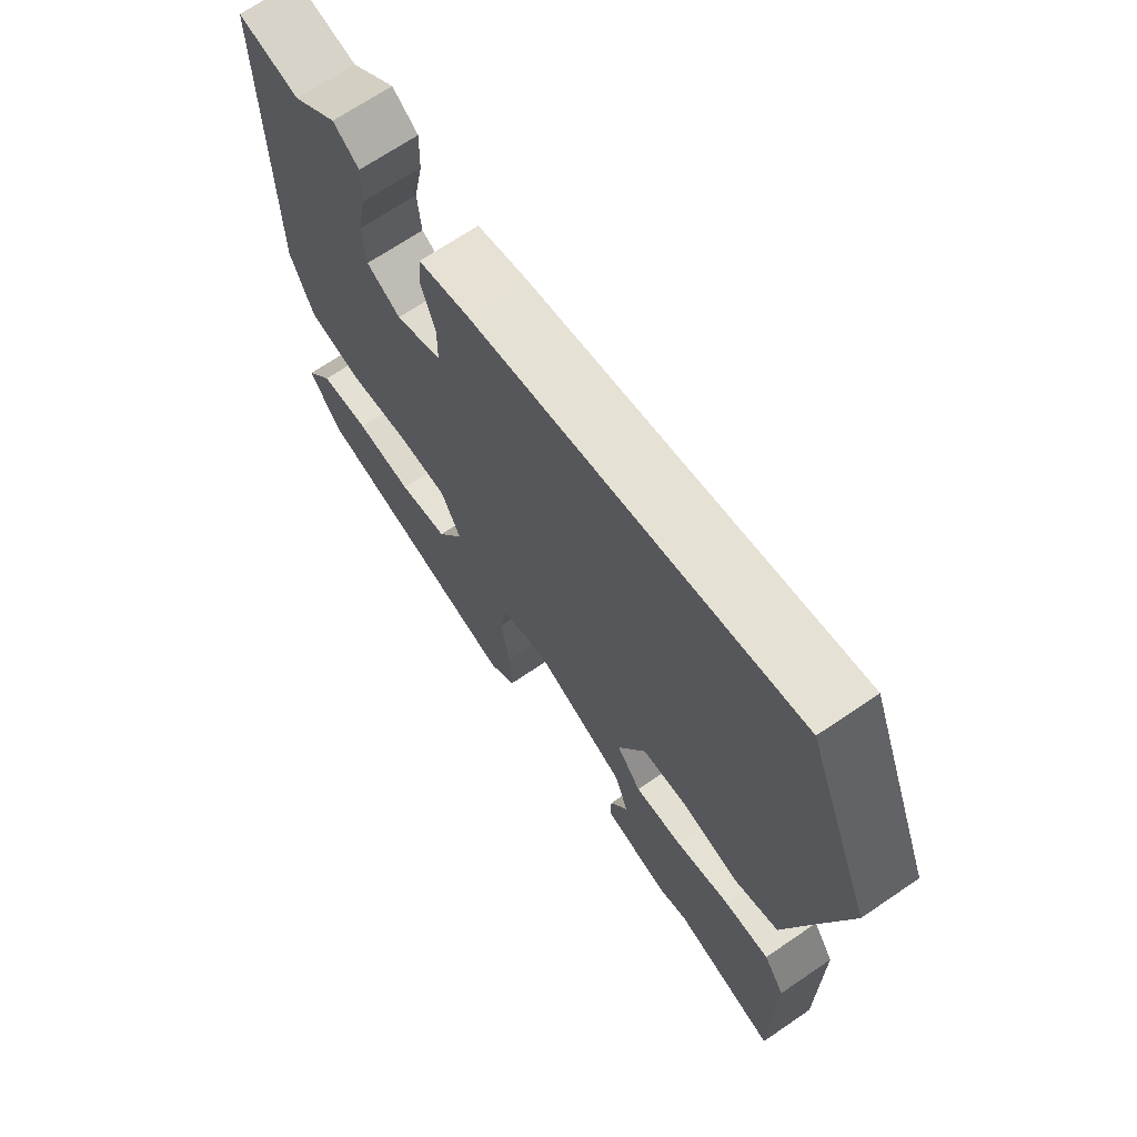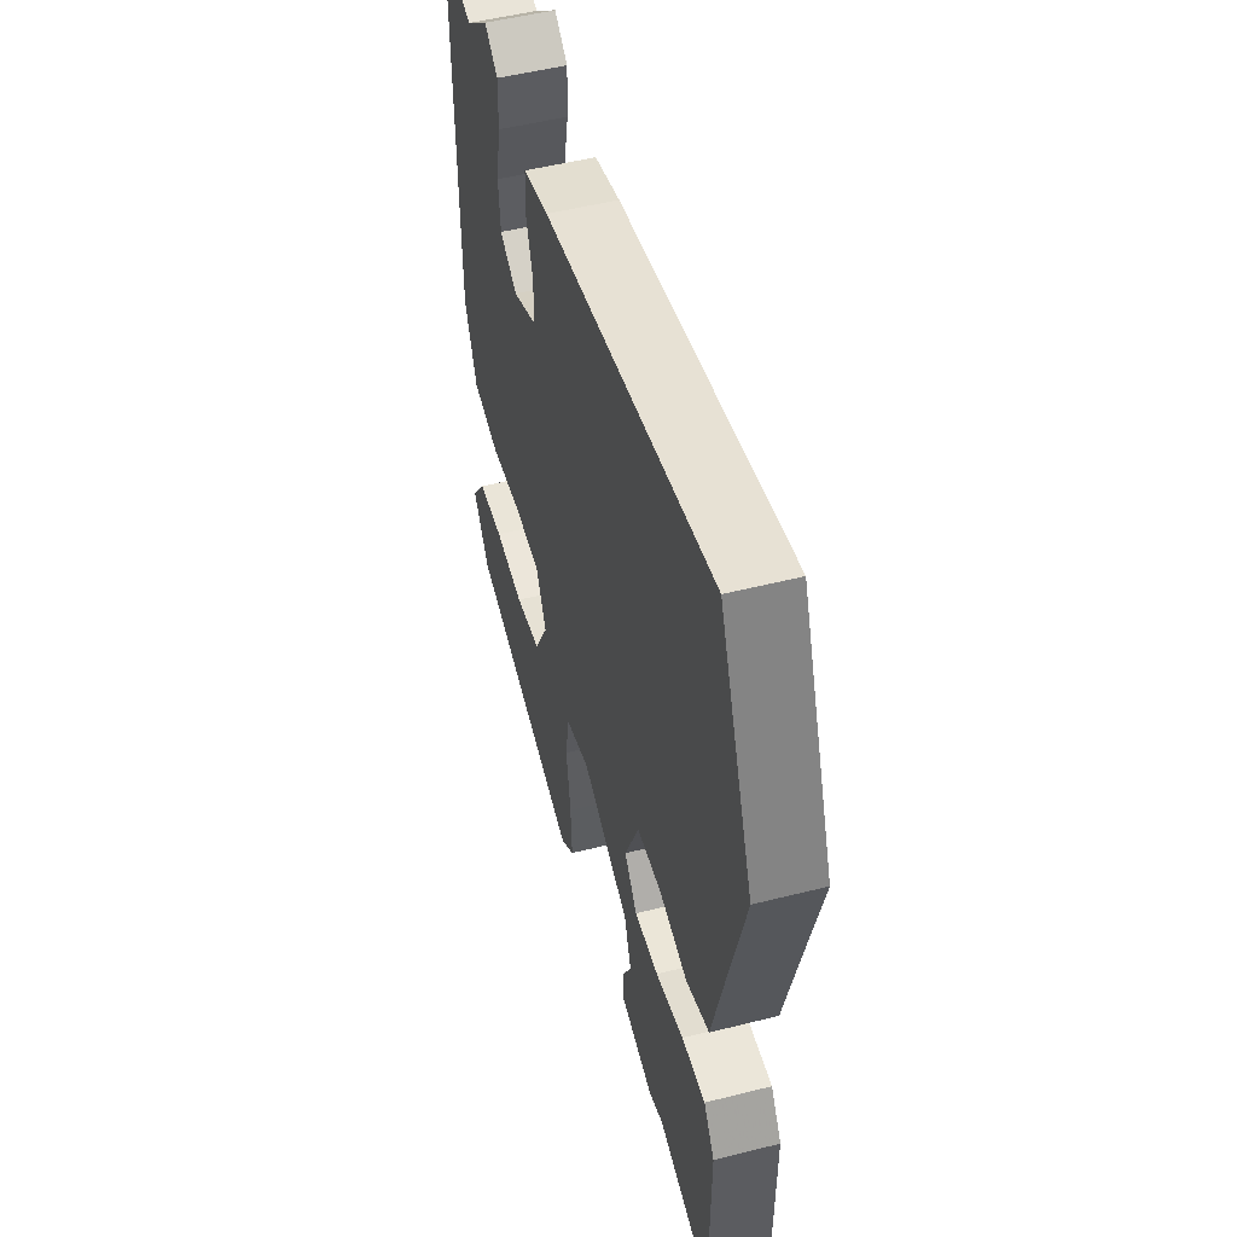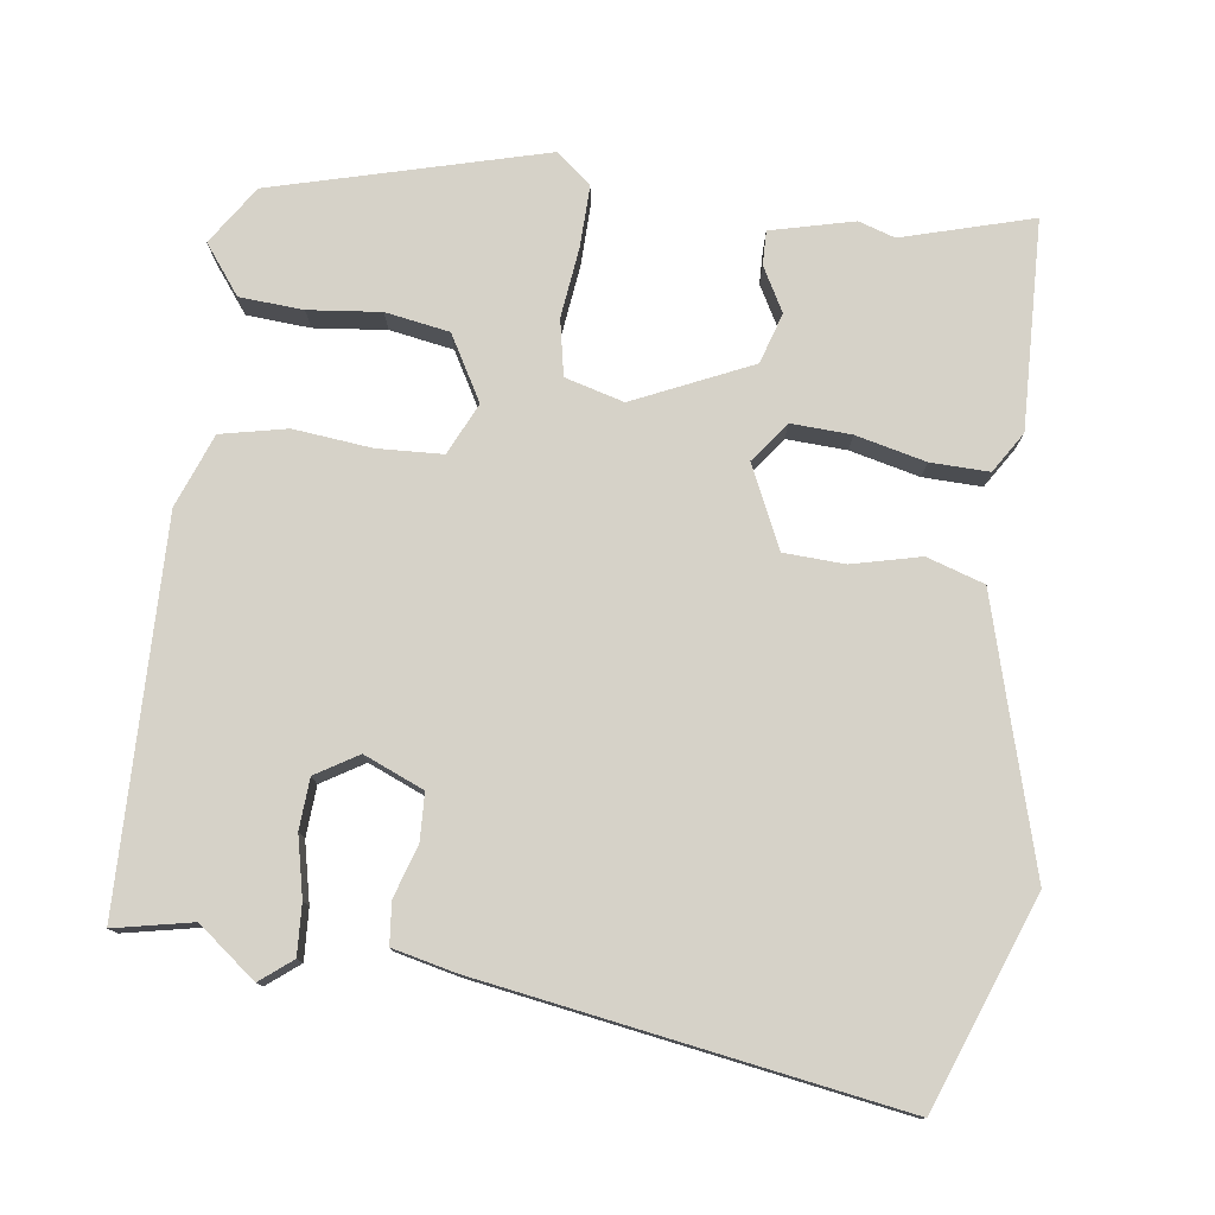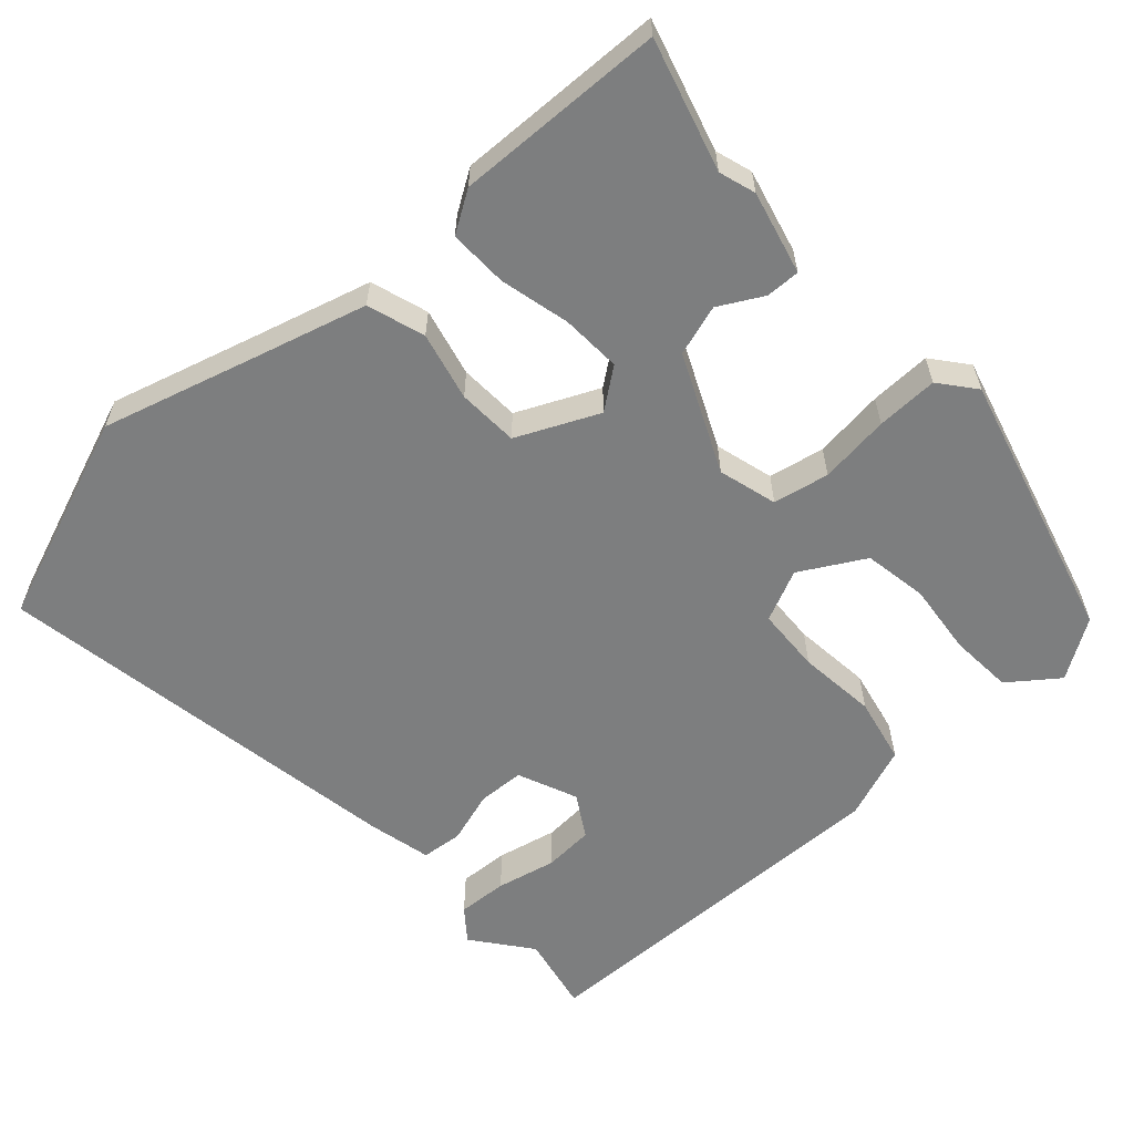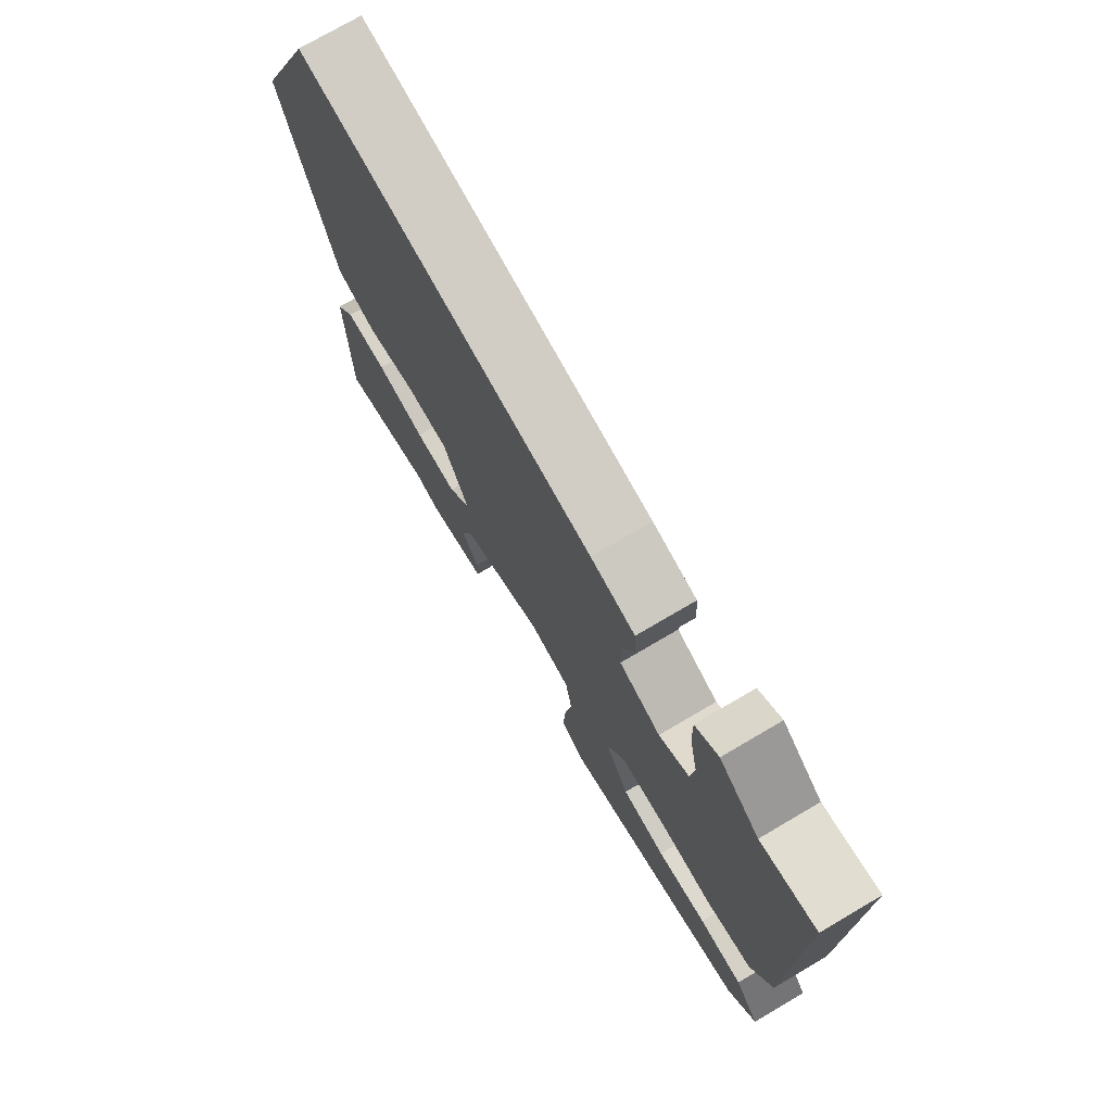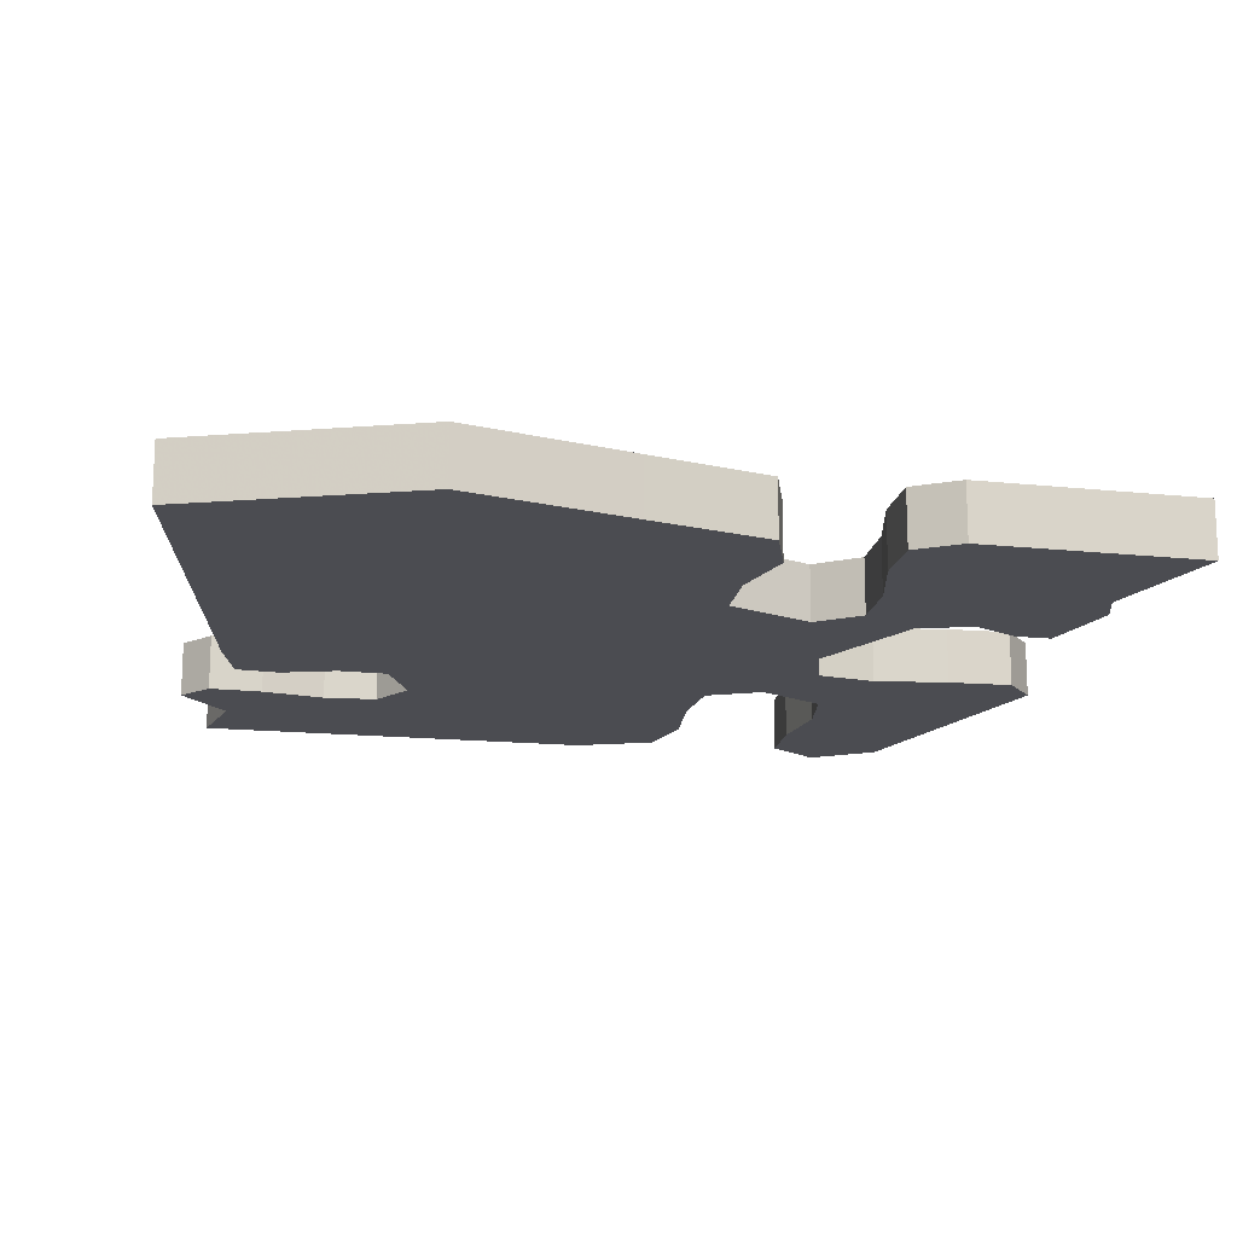
<metadata>
{"format":"obj","ext":"obj","renderer":"f3d","projection":"perspective","resolution":1024,"background":"white","views":[{"elev":68.7,"azim":55.7,"up":"+Z"},{"elev":51.5,"azim":74.7,"up":"+Z"},{"elev":77.8,"azim":6.2,"up":"+Y"},{"elev":-59.3,"azim":130.8,"up":"+Y"},{"elev":74.9,"azim":-120.4,"up":"+Z"},{"elev":-15.5,"azim":77.6,"up":"+Y"}]}
</metadata>
<code>
v 0.452 0.07 0.619
v 0.565 0.07 0.339
v 0.511 0.07 0.131
v 0.472 0.07 -0.022
v 0.395 0.07 -0.049
v 0.302 0.07 -0.029
v 0.22 0.07 -0.035
v 0.172 0.07 -0.146
v 0.214 0.07 -0.199
v 0.295 0.07 -0.193
v 0.389 0.07 -0.168
v 0.468 0.07 -0.164
v 0.504 0.07 -0.218
v 0.502 0.07 -0.5
v 0.325 0.07 -0.454
v 0.276 0.07 -0.471
v 0.163 0.07 -0.446
v 0.163 0.07 -0.4
v 0.194 0.07 -0.34
v 0.171 0.07 -0.272
v 0.011 0.07 -0.204
v -0.068 0.07 -0.228
v -0.081 0.07 -0.304
v -0.067 0.07 -0.399
v -0.063 0.07 -0.482
v -0.11 0.07 -0.522
v -0.478 0.07 -0.433
v -0.532 0.07 -0.355
v -0.484 0.07 -0.288
v -0.398 0.07 -0.28
v -0.3 0.07 -0.288
v -0.214 0.07 -0.271
v -0.167 0.07 -0.183
v -0.201 0.07 -0.114
v -0.289 0.07 -0.112
v -0.395 0.07 -0.126
v -0.485 0.07 -0.109
v -0.525 0.07 -0.011
v -0.528 0.07 0.505
v -0.422 0.07 0.486
v -0.345 0.07 0.549
v -0.301 0.07 0.516
v -0.303 0.07 0.448
v -0.319 0.07 0.367
v -0.313 0.07 0.299
v -0.255 0.07 0.266
v -0.175 0.07 0.302
v -0.174 0.07 0.365
v -0.198 0.07 0.435
v -0.194 0.07 0.491
v -0.109 0.07 0.513
v 0.452 0 0.619
v 0.565 0 0.339
v 0.511 0 0.131
v 0.472 0 -0.022
v 0.395 0 -0.049
v 0.302 0 -0.029
v 0.22 0 -0.035
v 0.172 0 -0.146
v 0.214 0 -0.199
v 0.295 0 -0.193
v 0.389 0 -0.168
v 0.468 0 -0.164
v 0.504 0 -0.218
v 0.502 0 -0.5
v 0.325 0 -0.454
v 0.276 0 -0.471
v 0.163 0 -0.446
v 0.163 0 -0.4
v 0.194 0 -0.34
v 0.171 0 -0.272
v 0.011 0 -0.204
v -0.068 0 -0.228
v -0.081 0 -0.304
v -0.067 0 -0.399
v -0.063 0 -0.482
v -0.11 0 -0.522
v -0.478 0 -0.433
v -0.532 0 -0.355
v -0.484 0 -0.288
v -0.398 0 -0.28
v -0.3 0 -0.288
v -0.214 0 -0.271
v -0.167 0 -0.183
v -0.201 0 -0.114
v -0.289 0 -0.112
v -0.395 0 -0.126
v -0.485 0 -0.109
v -0.525 0 -0.011
v -0.528 0 0.505
v -0.422 0 0.486
v -0.345 0 0.549
v -0.301 0 0.516
v -0.303 0 0.448
v -0.319 0 0.367
v -0.313 0 0.299
v -0.255 0 0.266
v -0.175 0 0.302
v -0.174 0 0.365
v -0.198 0 0.435
v -0.194 0 0.491
v -0.109 0 0.513
f 1 2 3
f 51 1 3
f 50 51 3
f 49 50 3
f 48 49 3
f 4 5 6
f 3 4 6
f 48 3 6
f 47 48 6
f 46 47 6 7
f 45 46 7 8
f 42 43 44
f 41 42 44
f 40 41 44
f 40 44 45
f 39 40 45
f 38 39 45
f 37 38 45
f 36 37 45
f 35 36 45
f 34 35 45
f 45 8 9
f 34 45 9
f 33 34 9
f 29 30 31
f 28 29 31
f 27 28 31
f 26 27 31
f 25 26 31
f 24 25 31
f 23 24 31 32
f 22 23 32 33
f 17 18 19
f 16 17 19
f 15 16 19
f 15 19 20
f 14 15 20
f 13 14 20
f 12 13 20
f 11 12 20
f 10 11 20
f 9 10 20
f 21 22 33
f 21 33 9
f 9 20 21
f 54 53 52
f 54 52 102
f 54 102 101
f 54 101 100
f 54 100 99
f 57 56 55
f 57 55 54
f 57 54 99
f 57 99 98
f 58 57 98 97
f 59 58 97 96
f 95 94 93
f 95 93 92
f 95 92 91
f 96 95 91
f 96 91 90
f 96 90 89
f 96 89 88
f 96 88 87
f 96 87 86
f 96 86 85
f 60 59 96
f 60 96 85
f 60 85 84
f 82 81 80
f 82 80 79
f 82 79 78
f 82 78 77
f 82 77 76
f 82 76 75
f 83 82 75 74
f 84 83 74 73
f 70 69 68
f 70 68 67
f 70 67 66
f 71 70 66
f 71 66 65
f 71 65 64
f 71 64 63
f 71 63 62
f 71 62 61
f 71 61 60
f 84 73 72
f 60 84 72
f 72 71 60
f 1 52 53 2
f 2 53 54 3
f 3 54 55 4
f 4 55 56 5
f 5 56 57 6
f 6 57 58 7
f 7 58 59 8
f 8 59 60 9
f 9 60 61 10
f 10 61 62 11
f 11 62 63 12
f 12 63 64 13
f 13 64 65 14
f 14 65 66 15
f 15 66 67 16
f 16 67 68 17
f 17 68 69 18
f 18 69 70 19
f 19 70 71 20
f 20 71 72 21
f 21 72 73 22
f 22 73 74 23
f 23 74 75 24
f 24 75 76 25
f 25 76 77 26
f 26 77 78 27
f 27 78 79 28
f 28 79 80 29
f 29 80 81 30
f 30 81 82 31
f 31 82 83 32
f 32 83 84 33
f 33 84 85 34
f 34 85 86 35
f 35 86 87 36
f 36 87 88 37
f 37 88 89 38
f 38 89 90 39
f 39 90 91 40
f 40 91 92 41
f 41 92 93 42
f 42 93 94 43
f 43 94 95 44
f 44 95 96 45
f 45 96 97 46
f 46 97 98 47
f 47 98 99 48
f 48 99 100 49
f 49 100 101 50
f 50 101 102 51
f 51 102 52 1

</code>
